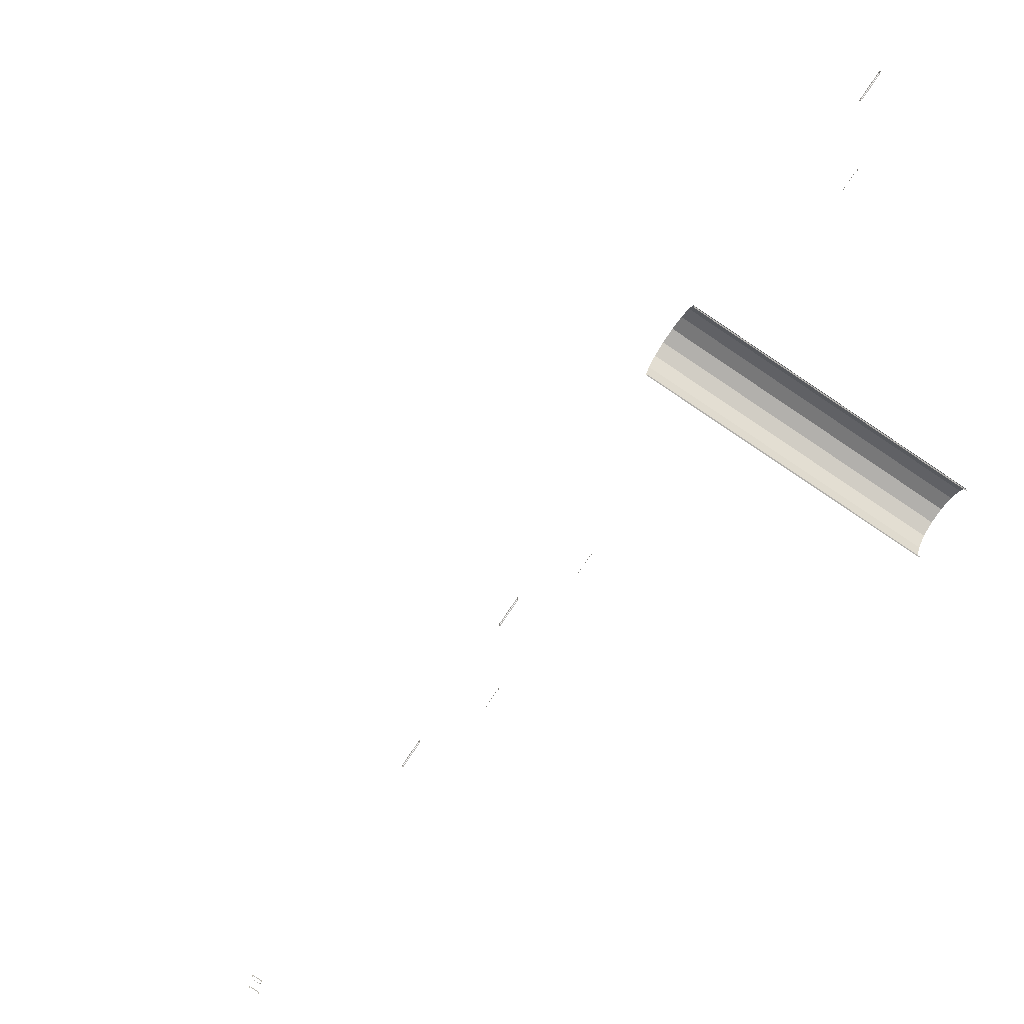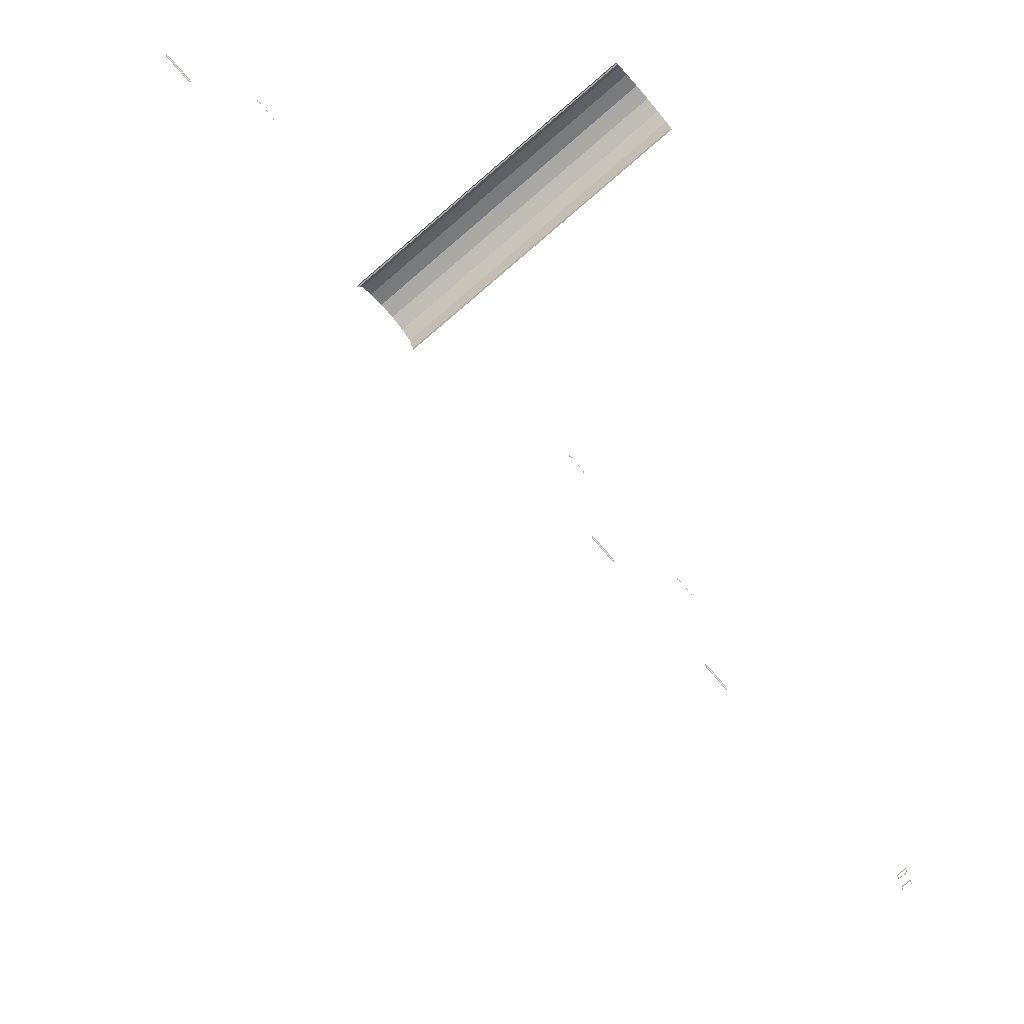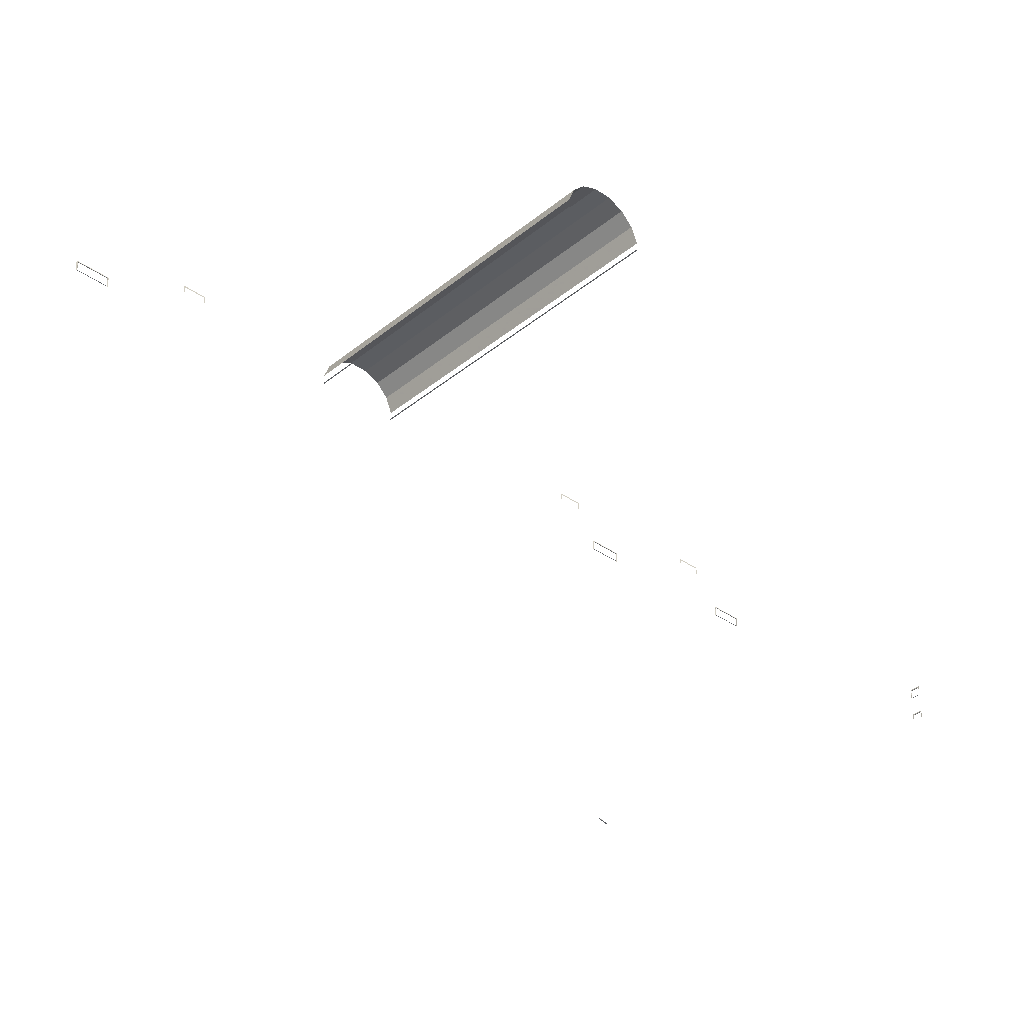
<metadata>
{"format":"obj","ext":"obj","renderer":"f3d","projection":"perspective","resolution":1024,"background":"white","views":[{"elev":-78.7,"azim":146.2,"up":"+Y"},{"elev":-75.2,"azim":-139.3,"up":"+Y"},{"elev":-35.5,"azim":-132.8,"up":"+Y"}]}
</metadata>
<code>
v -1600 252 -1.003e+04
v -5696 252 -1.003e+04
v -5696 396.1 -9890
v -1600 396.1 -9890
v -1600 252 -1.003e+04
v -5696 396.1 -9890
v -5056 -38.05 -9088
v -5696 -38.05 -9088
v -5696 -38.05 -9104
v -4000 -38.05 -9088
v -5056 -38.05 -9088
v -5696 -38.05 -9104
v -3872 -38.05 -9088
v -4000 -38.05 -9088
v -5696 -38.05 -9104
v -2272 -38.05 -9088
v -3872 -38.05 -9088
v -5696 -38.05 -9104
v -2144 -38.05 -9088
v -2272 -38.05 -9088
v -5696 -38.05 -9104
v -2093 -38.05 -9088
v -2144 -38.05 -9088
v -5696 -38.05 -9104
v -1860 -38.05 -9088
v -2093 -38.05 -9088
v -5696 -38.05 -9104
v -1600 -38.05 -9088
v -1860 -38.05 -9088
v -5696 -38.05 -9104
v -1600 -38.05 -9104
v -1600 -38.05 -9088
v -5696 -38.05 -9104
v -2144 -38.05 -1.011e+04
v -2093 -38.05 -1.011e+04
v -1860 -38.05 -1.011e+04
v -2272 -38.05 -1.011e+04
v -2144 -38.05 -1.011e+04
v -1860 -38.05 -1.011e+04
v -3744 -38.05 -1.011e+04
v -2272 -38.05 -1.011e+04
v -1860 -38.05 -1.011e+04
v -3872 -38.05 -1.011e+04
v -3744 -38.05 -1.011e+04
v -1860 -38.05 -1.011e+04
v -4000 -38.05 -1.011e+04
v -3872 -38.05 -1.011e+04
v -1860 -38.05 -1.011e+04
v -5056 -38.05 -1.011e+04
v -4000 -38.05 -1.011e+04
v -1860 -38.05 -1.011e+04
v -5696 -38.05 -1.011e+04
v -5056 -38.05 -1.011e+04
v -1860 -38.05 -1.011e+04
v -5696 -38.05 -1.01e+04
v -5696 -38.05 -1.011e+04
v -1860 -38.05 -1.011e+04
v -1600 -38.05 -1.01e+04
v -5696 -38.05 -1.01e+04
v -1860 -38.05 -1.011e+04
v -1600 -38.05 -1.011e+04
v -1600 -38.05 -1.01e+04
v -1860 -38.05 -1.011e+04
v -4000 63.81 -9088
v -2144 63.81 -9088
v -1928 63.81 -9088
v -5696 63.81 -9088
v -4000 63.81 -9088
v -1928 63.81 -9088
v -5696 252 -9166
v -5696 63.81 -9088
v -1928 63.81 -9088
v -1600 252 -9166
v -5696 252 -9166
v -1928 63.81 -9088
v -1600 63.81 -9088
v -1600 252 -9166
v -1928 63.81 -9088
v -1600 396.1 -9310
v -5696 396.1 -9310
v -5696 252 -9166
v -1600 252 -9166
v -1600 396.1 -9310
v -5696 252 -9166
v -1600 474 -9702
v -5696 474 -9702
v -5696 474 -9498
v -1600 474 -9498
v -1600 474 -9702
v -5696 474 -9498
v -5696 474 -9498
v -5696 458 -9460
v -5696 396.1 -9310
v -1600 474 -9498
v -5696 474 -9498
v -5696 396.1 -9310
v -1600 396.1 -9310
v -1600 474 -9498
v -5696 396.1 -9310
v -1600 396.1 -9890
v -5696 396.1 -9890
v -5696 474 -9702
v -1600 474 -9702
v -1600 396.1 -9890
v -5696 474 -9702
v -2144 63.81 -1.011e+04
v -5696 63.81 -1.011e+04
v -5696 252 -1.003e+04
v -1928 63.81 -1.011e+04
v -2144 63.81 -1.011e+04
v -5696 252 -1.003e+04
v -1600 63.81 -1.011e+04
v -1928 63.81 -1.011e+04
v -5696 252 -1.003e+04
v -1600 252 -1.003e+04
v -1600 63.81 -1.011e+04
v -5696 252 -1.003e+04
v -1792 -384 -1.365e+04
v -1792 -384 -1.323e+04
v -1792 -400 -1.325e+04
v -1792 -400 -1.363e+04
v -1792 -384 -1.365e+04
v -1792 -400 -1.325e+04
v -1792 -512 -1.325e+04
v -1792 -400 -1.325e+04
v -1792 -384 -1.323e+04
v -1792 -512 -1.323e+04
v -1792 -512 -1.325e+04
v -1792 -384 -1.323e+04
v -1792 -512 -1.365e+04
v -1792 -384 -1.365e+04
v -1792 -400 -1.363e+04
v -1792 -512 -1.363e+04
v -1792 -512 -1.365e+04
v -1792 -400 -1.363e+04
v -1800 -512 -1.325e+04
v -1800 -400 -1.325e+04
v -1792 -400 -1.325e+04
v -1792 -512 -1.325e+04
v -1800 -512 -1.325e+04
v -1792 -400 -1.325e+04
v -1792 -512 -1.363e+04
v -1792 -400 -1.363e+04
v -1800 -400 -1.363e+04
v -1800 -512 -1.363e+04
v -1792 -512 -1.363e+04
v -1800 -400 -1.363e+04
v -1800 -400 -1.363e+04
v -1792 -400 -1.363e+04
v -1792 -400 -1.325e+04
v -1800 -400 -1.325e+04
v -1800 -400 -1.363e+04
v -1792 -400 -1.325e+04
v -1800 -512 -1.325e+04
v -1792 -512 -1.325e+04
v -1792 -512 -1.363e+04
v -1800 -512 -1.363e+04
v -1800 -512 -1.325e+04
v -1792 -512 -1.363e+04
v -2240 -384 -1.256e+04
v -2240 -384 -1.254e+04
v -2240 -384 -1.229e+04
v -2240 -400 -1.254e+04
v -2240 -384 -1.256e+04
v -2240 -384 -1.229e+04
v -2240 -400 -1.229e+04
v -2240 -400 -1.254e+04
v -2240 -384 -1.229e+04
v -2240 -384 -1.256e+04
v -2240 -400 -1.254e+04
v -2240 -456 -1.254e+04
v -2240 -472 -1.256e+04
v -2240 -384 -1.256e+04
v -2240 -456 -1.254e+04
v -2240 -472 -1.254e+04
v -2240 -472 -1.256e+04
v -2240 -456 -1.254e+04
v -2240 -384 -1.227e+04
v -2240 -400 -1.229e+04
v -2240 -384 -1.229e+04
v -2240 -456 -1.229e+04
v -2240 -400 -1.229e+04
v -2240 -384 -1.227e+04
v -2240 -472 -1.229e+04
v -2240 -456 -1.229e+04
v -2240 -384 -1.227e+04
v -2240 -472 -1.227e+04
v -2240 -472 -1.229e+04
v -2240 -384 -1.227e+04
v -1792 -384 -5552
v -1792 -400 -5568
v -1792 -400 -5952
v -1792 -384 -5968
v -1792 -384 -5552
v -1792 -400 -5952
v -1792 -512 -5568
v -1792 -400 -5568
v -1792 -384 -5552
v -1792 -512 -5552
v -1792 -512 -5568
v -1792 -384 -5552
v -1792 -512 -5968
v -1792 -384 -5968
v -1792 -400 -5952
v -1792 -512 -5952
v -1792 -512 -5968
v -1792 -400 -5952
v -1792 -512 -5952
v -1792 -400 -5952
v -1800 -400 -5952
v -1800 -512 -5952
v -1792 -512 -5952
v -1800 -400 -5952
v -1800 -512 -5568
v -1800 -400 -5568
v -1792 -400 -5568
v -1792 -512 -5568
v -1800 -512 -5568
v -1792 -400 -5568
v -1800 -400 -5952
v -1792 -400 -5952
v -1792 -400 -5568
v -1800 -400 -5568
v -1800 -400 -5952
v -1792 -400 -5568
v -1800 -512 -5568
v -1792 -512 -5568
v -1792 -512 -5952
v -1800 -512 -5952
v -1800 -512 -5568
v -1792 -512 -5952
v -2240 -384 -6640
v -2240 -400 -6656
v -2240 -400 -6912
v -2240 -384 -6656
v -2240 -384 -6640
v -2240 -400 -6912
v -2240 -384 -6912
v -2240 -384 -6656
v -2240 -400 -6912
v -2240 -384 -6928
v -2240 -384 -6912
v -2240 -400 -6912
v -2240 -456 -6656
v -2240 -400 -6656
v -2240 -384 -6640
v -2240 -472 -6656
v -2240 -456 -6656
v -2240 -384 -6640
v -2240 -472 -6640
v -2240 -472 -6656
v -2240 -384 -6640
v -2240 -384 -6928
v -2240 -400 -6912
v -2240 -456 -6912
v -2240 -472 -6928
v -2240 -384 -6928
v -2240 -456 -6912
v -2240 -472 -6912
v -2240 -472 -6928
v -2240 -456 -6912
v -2240 -384 -4592
v -2240 -400 -4608
v -2240 -400 -4864
v -2240 -384 -4608
v -2240 -384 -4592
v -2240 -400 -4864
v -2240 -384 -4864
v -2240 -384 -4608
v -2240 -400 -4864
v -2240 -384 -4880
v -2240 -384 -4864
v -2240 -400 -4864
v -2240 -456 -4608
v -2240 -400 -4608
v -2240 -384 -4592
v -2240 -472 -4608
v -2240 -456 -4608
v -2240 -384 -4592
v -2240 -472 -4592
v -2240 -472 -4608
v -2240 -384 -4592
v -2240 -384 -4880
v -2240 -400 -4864
v -2240 -456 -4864
v -2240 -472 -4880
v -2240 -384 -4880
v -2240 -456 -4864
v -2240 -472 -4864
v -2240 -472 -4880
v -2240 -456 -4864
v -1792 -384 -3792
v -1792 -384 -3376
v -1792 -400 -3392
v -1792 -400 -3776
v -1792 -384 -3792
v -1792 -400 -3392
v -1792 -512 -3392
v -1792 -400 -3392
v -1792 -384 -3376
v -1792 -512 -3376
v -1792 -512 -3392
v -1792 -384 -3376
v -1792 -512 -3792
v -1792 -384 -3792
v -1792 -400 -3776
v -1792 -512 -3776
v -1792 -512 -3792
v -1792 -400 -3776
v -1800 -512 -3392
v -1800 -400 -3392
v -1792 -400 -3392
v -1792 -512 -3392
v -1800 -512 -3392
v -1792 -400 -3392
v -1792 -512 -3776
v -1792 -400 -3776
v -1800 -400 -3776
v -1800 -512 -3776
v -1792 -512 -3776
v -1800 -400 -3776
v -1800 -400 -3776
v -1792 -400 -3776
v -1792 -400 -3392
v -1800 -400 -3392
v -1800 -400 -3776
v -1792 -400 -3392
v -1800 -512 -3392
v -1792 -512 -3392
v -1792 -512 -3776
v -1800 -512 -3776
v -1800 -512 -3392
v -1792 -512 -3776
v -1928 -400 136
v -1928 -384 136
v -1920 -400 136
v -1928 -448 136
v -1928 -400 136
v -1920 -400 136
v -1928 -451 136
v -1928 -448 136
v -1920 -400 136
v -1928 -480 136
v -1928 -451 136
v -1920 -400 136
v -1928 -512 136
v -1928 -480 136
v -1920 -400 136
v -1920 -512 136
v -1928 -512 136
v -1920 -400 136
v -1928 -384 136
v -1784 -384 136
v -1792 -400 136
v -1920 -400 136
v -1928 -384 136
v -1792 -400 136
v -1792 -512 136
v -1792 -400 136
v -1784 -384 136
v -1784 -512 136
v -1792 -512 136
v -1784 -384 136
v -1792 -400 136
v -1792 -512 136
v -1792 -512 140
v -1792 -400 140
v -1792 -400 136
v -1792 -512 140
v -1792 -400 140
v -1856 -400 140
v -1920 -400 140
v -1792 -400 136
v -1792 -400 140
v -1920 -400 140
v -1920 -400 136
v -1792 -400 136
v -1920 -400 140
v -1920 -400 136
v -1920 -400 140
v -1920 -512 140
v -1920 -512 136
v -1920 -400 136
v -1920 -512 140
v -1928 0 136
v -1784 0 136
v -1792 -16 136
v -1920 -16 136
v -1928 0 136
v -1792 -16 136
v -1928 -96 136
v -1928 -64 136
v -1928 -16 136
v -1928 -128 136
v -1928 -96 136
v -1928 -16 136
v -1920 -128 136
v -1928 -128 136
v -1928 -16 136
v -1920 -16 136
v -1920 -128 136
v -1928 -16 136
v -1928 0 136
v -1920 -16 136
v -1928 -16 136
v -1784 -128 136
v -1792 -128 136
v -1792 -16 136
v -1784 0 136
v -1784 -128 136
v -1792 -16 136
v -1920 -128 136
v -1920 -128 140
v -1856 -128 140
v -1792 -128 136
v -1920 -128 136
v -1856 -128 140
v -1792 -128 140
v -1792 -128 136
v -1856 -128 140
v -1792 -16 136
v -1792 -128 136
v -1792 -128 140
v -1792 -16 140
v -1792 -16 136
v -1792 -128 140
v -1920 -16 136
v -1920 -16 140
v -1920 -128 140
v -1920 -128 136
v -1920 -16 136
v -1920 -128 140
v -1792 -16 140
v -1856 -16 140
v -1920 -16 140
v -1792 -16 136
v -1792 -16 140
v -1920 -16 140
v -1920 -16 136
v -1792 -16 136
v -1920 -16 140
v 3258 -336 -916
v 3314 -336 -692
v 3326 -336 -695
v 3270 -336 -919
v 3258 -336 -916
v 3326 -336 -695
v 3314 -338 -692
v 3258 -338 -916
v 3270 -338 -919
v 3326 -338 -695
v 3314 -338 -692
v 3270 -338 -919
v 3314 -336 -692
v 3258 -336 -916
v 3258 -338 -916
v 3314 -338 -692
v 3314 -336 -692
v 3258 -338 -916
v 3314 -336 -692
v 3314 -338 -692
v 3326 -338 -695
v 3326 -336 -695
v 3314 -336 -692
v 3326 -338 -695
v 3278 -336 -921
v 3270 -336 -919
v 3326 -336 -695
v 3334 -336 -697
v 3278 -336 -921
v 3326 -336 -695
f 1 2 3
f 4 5 6
f 7 8 9
f 10 11 12
f 13 14 15
f 16 17 18
f 19 20 21
f 22 23 24
f 25 26 27
f 28 29 30
f 31 32 33
f 34 35 36
f 37 38 39
f 40 41 42
f 43 44 45
f 46 47 48
f 49 50 51
f 52 53 54
f 55 56 57
f 58 59 60
f 61 62 63
f 64 65 66
f 67 68 69
f 70 71 72
f 73 74 75
f 76 77 78
f 79 80 81
f 82 83 84
f 85 86 87
f 88 89 90
f 91 92 93
f 94 95 96
f 97 98 99
f 100 101 102
f 103 104 105
f 106 107 108
f 109 110 111
f 112 113 114
f 115 116 117
f 118 119 120
f 121 122 123
f 124 125 126
f 127 128 129
f 130 131 132
f 133 134 135
f 136 137 138
f 139 140 141
f 142 143 144
f 145 146 147
f 148 149 150
f 151 152 153
f 154 155 156
f 157 158 159
f 160 161 162
f 163 164 165
f 166 167 168
f 169 170 171
f 172 173 174
f 175 176 177
f 178 179 180
f 181 182 183
f 184 185 186
f 187 188 189
f 190 191 192
f 193 194 195
f 196 197 198
f 199 200 201
f 202 203 204
f 205 206 207
f 208 209 210
f 211 212 213
f 214 215 216
f 217 218 219
f 220 221 222
f 223 224 225
f 226 227 228
f 229 230 231
f 232 233 234
f 235 236 237
f 238 239 240
f 241 242 243
f 244 245 246
f 247 248 249
f 250 251 252
f 253 254 255
f 256 257 258
f 259 260 261
f 262 263 264
f 265 266 267
f 268 269 270
f 271 272 273
f 274 275 276
f 277 278 279
f 280 281 282
f 283 284 285
f 286 287 288
f 289 290 291
f 292 293 294
f 295 296 297
f 298 299 300
f 301 302 303
f 304 305 306
f 307 308 309
f 310 311 312
f 313 314 315
f 316 317 318
f 319 320 321
f 322 323 324
f 325 326 327
f 328 329 330
f 331 332 333
f 334 335 336
f 337 338 339
f 340 341 342
f 343 344 345
f 346 347 348
f 349 350 351
f 352 353 354
f 355 356 357
f 358 359 360
f 361 362 363
f 364 365 366
f 367 368 369
f 370 371 372
f 373 374 375
f 376 377 378
f 379 380 381
f 382 383 384
f 385 386 387
f 388 389 390
f 391 392 393
f 394 395 396
f 397 398 399
f 400 401 402
f 403 404 405
f 406 407 408
f 409 410 411
f 412 413 414
f 415 416 417
f 418 419 420
f 421 422 423
f 424 425 426
f 427 428 429
f 430 431 432
f 433 434 435
f 436 437 438
f 439 440 441
f 442 443 444
f 445 446 447
f 448 449 450
f 451 452 453
f 454 455 456
f 457 458 459
f 460 461 462
f 463 464 465
f 466 467 468
f 469 470 471

</code>
